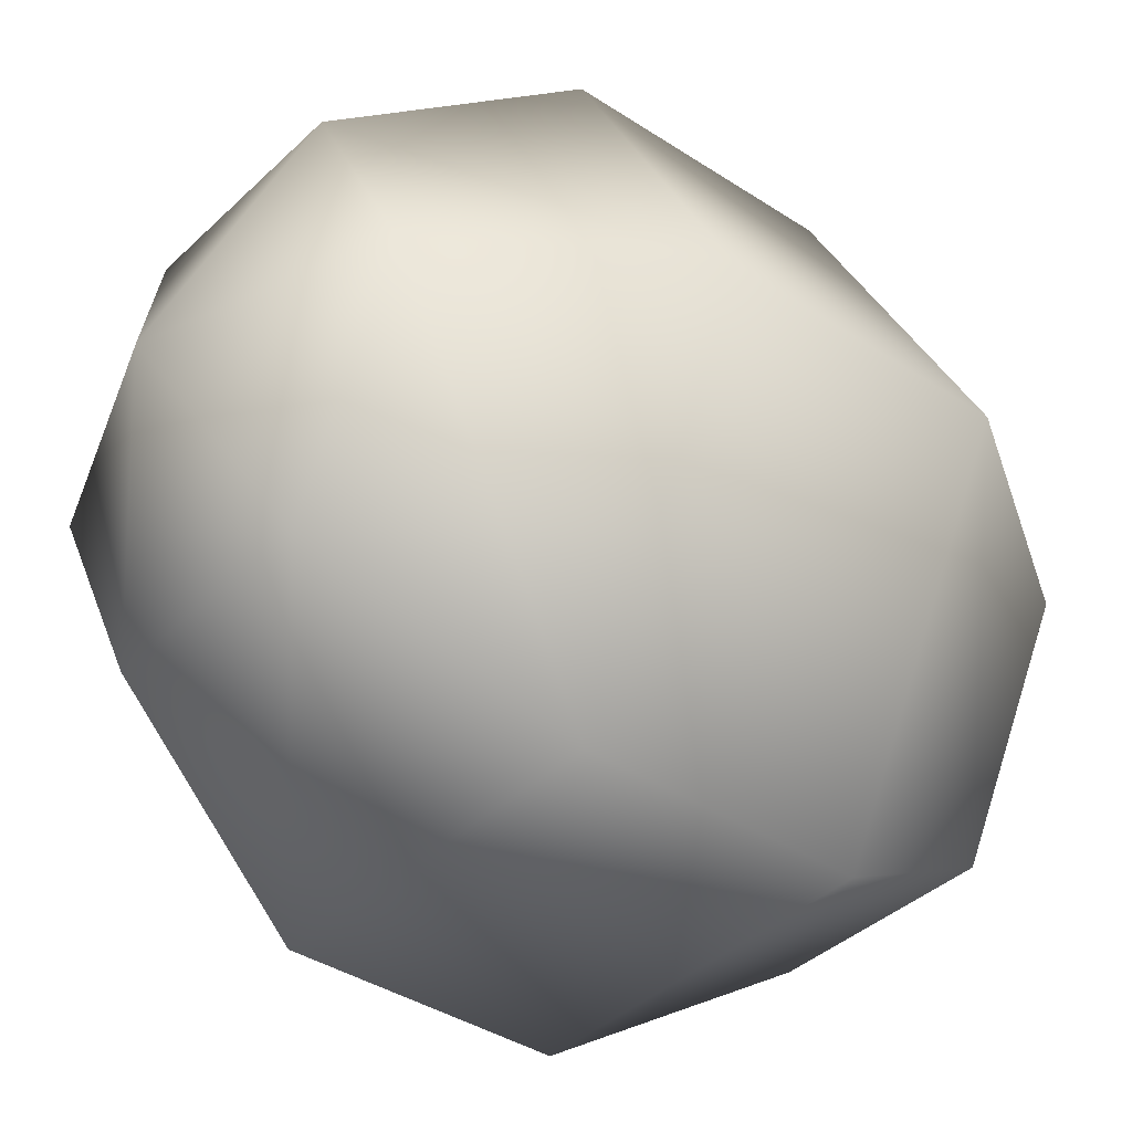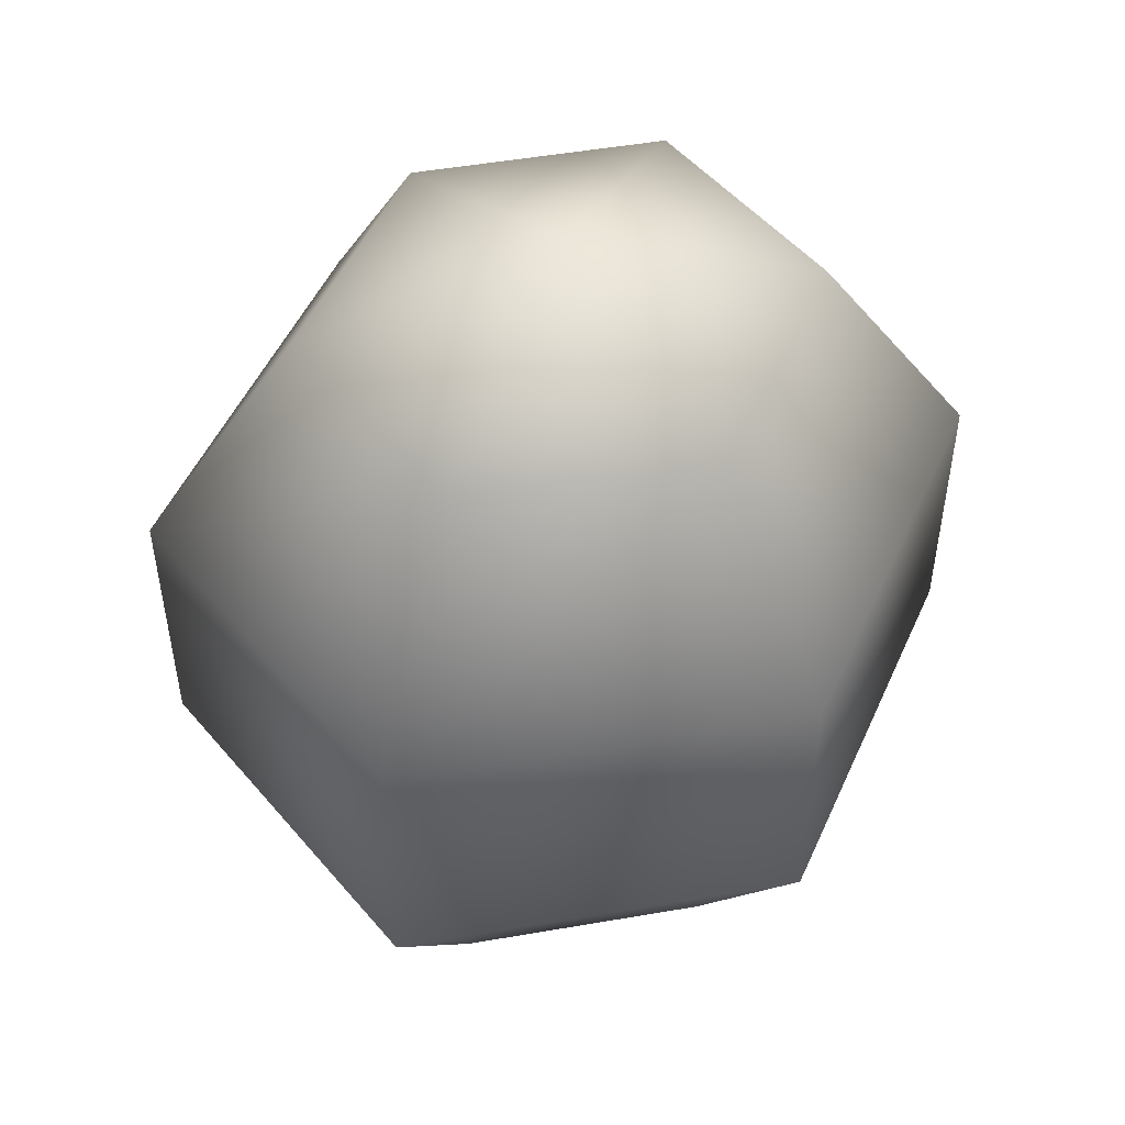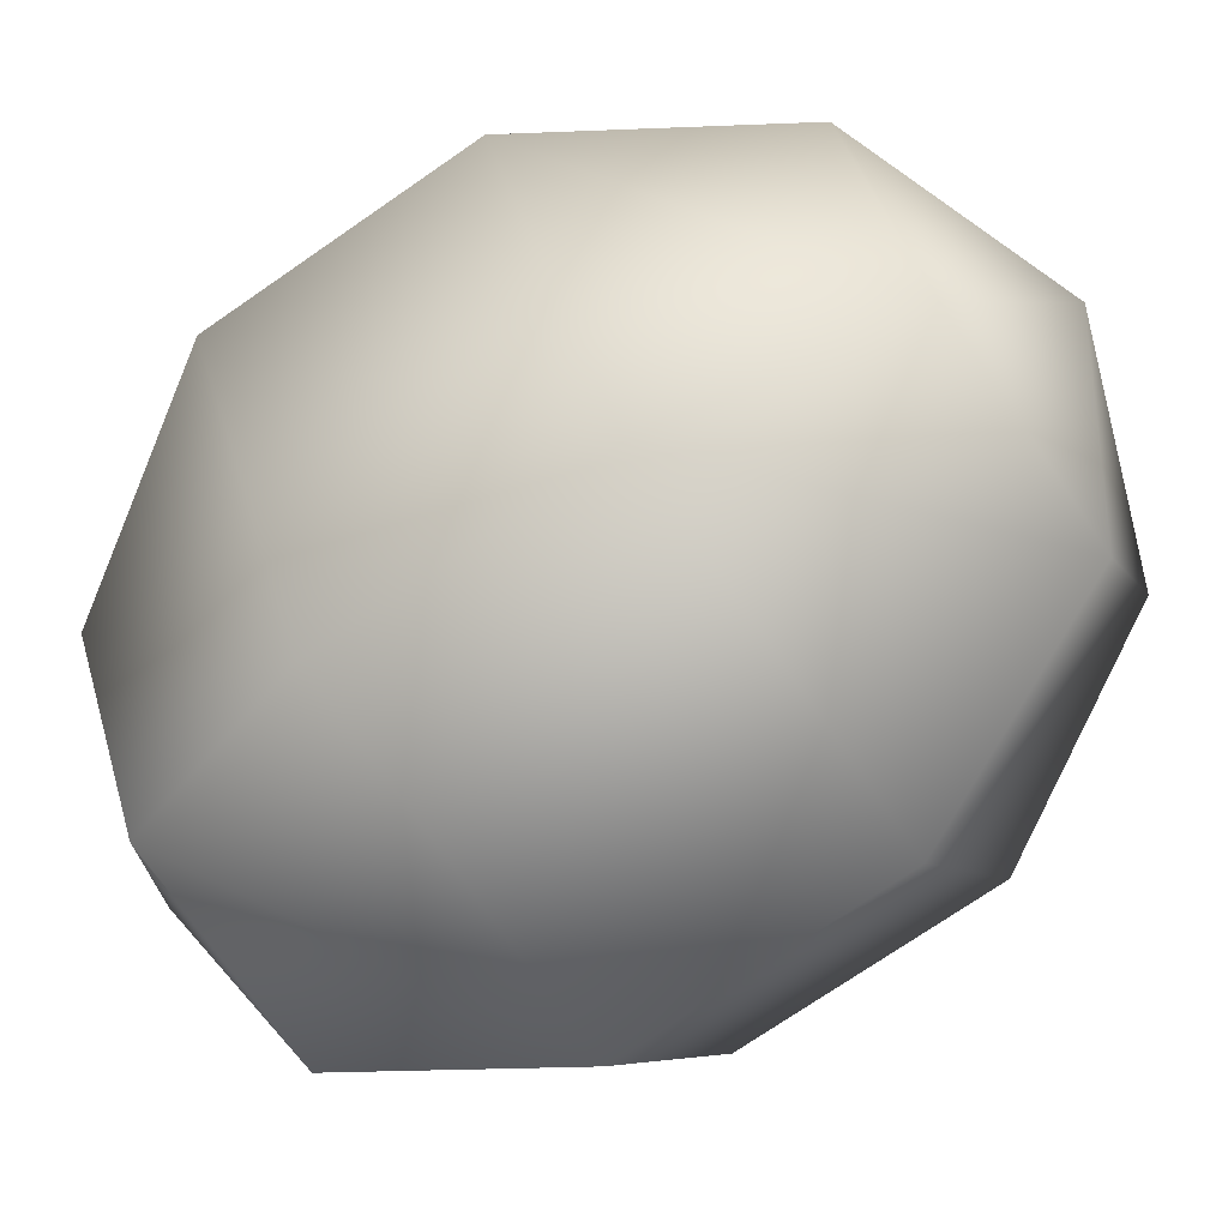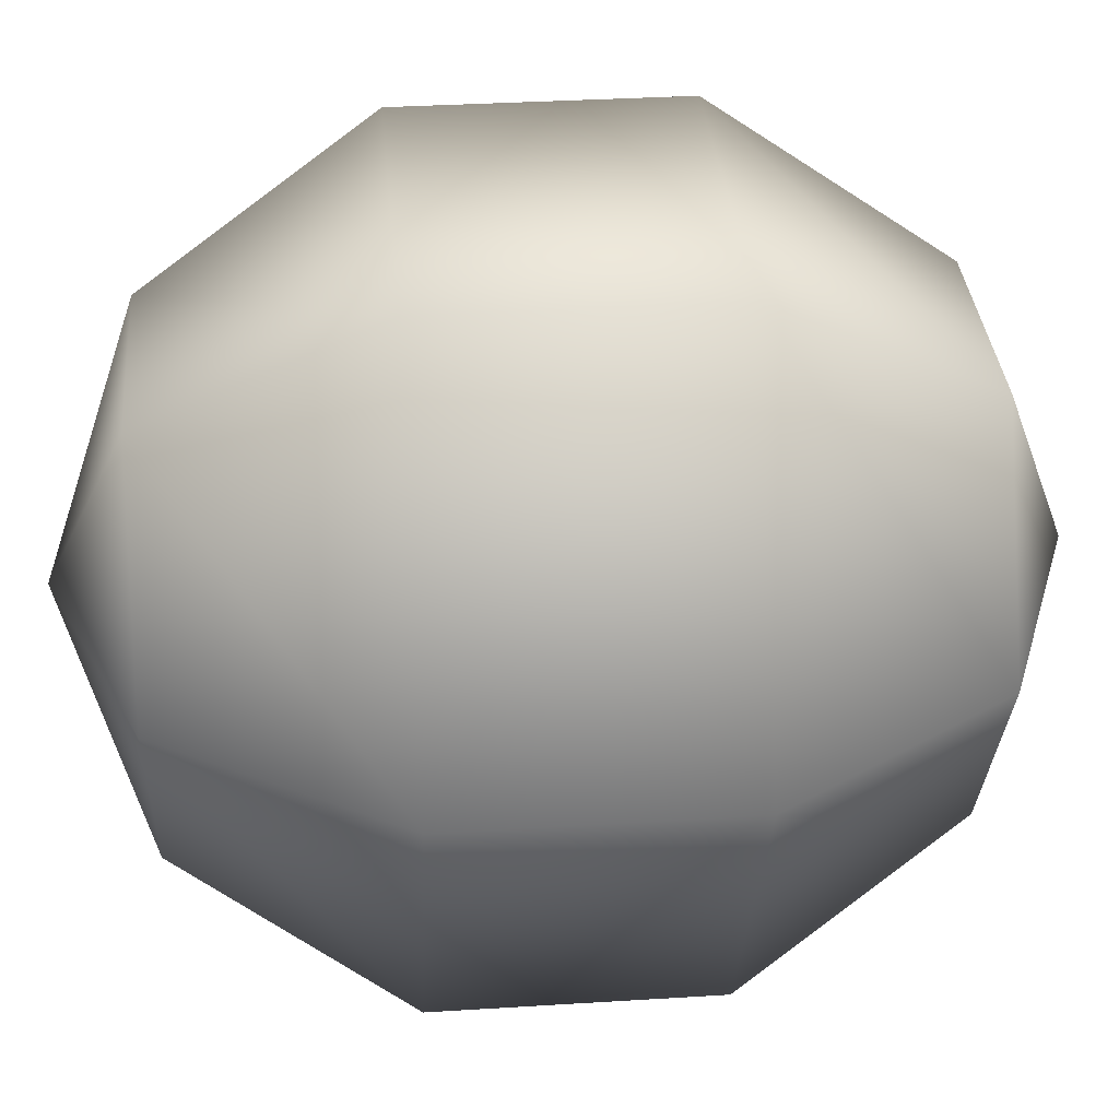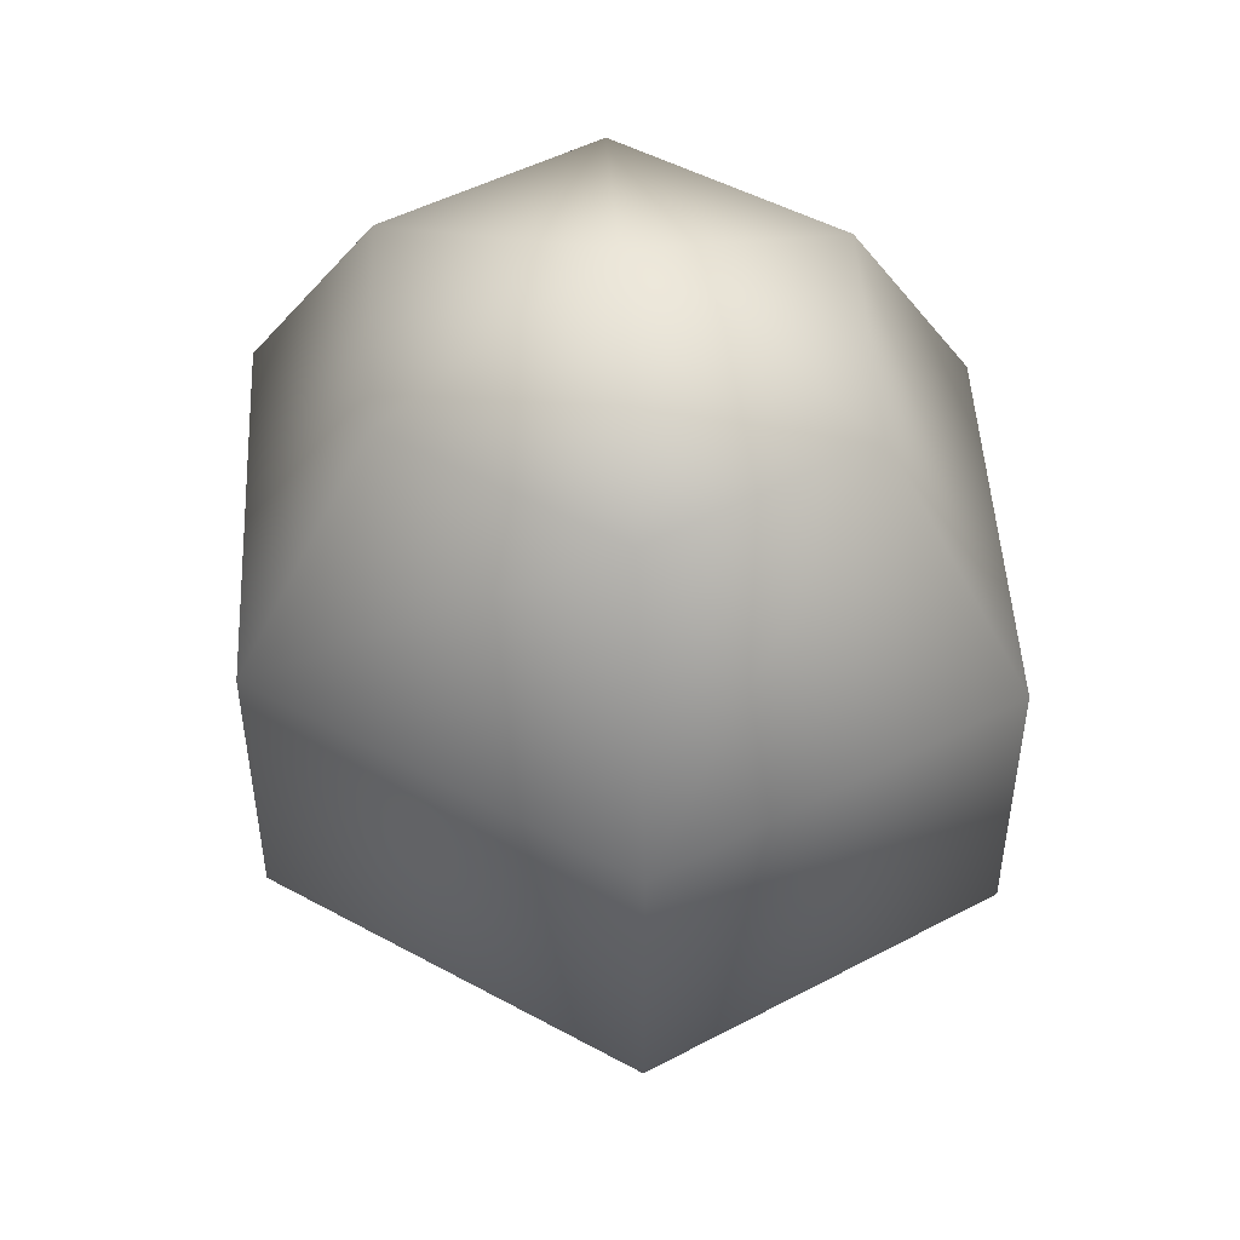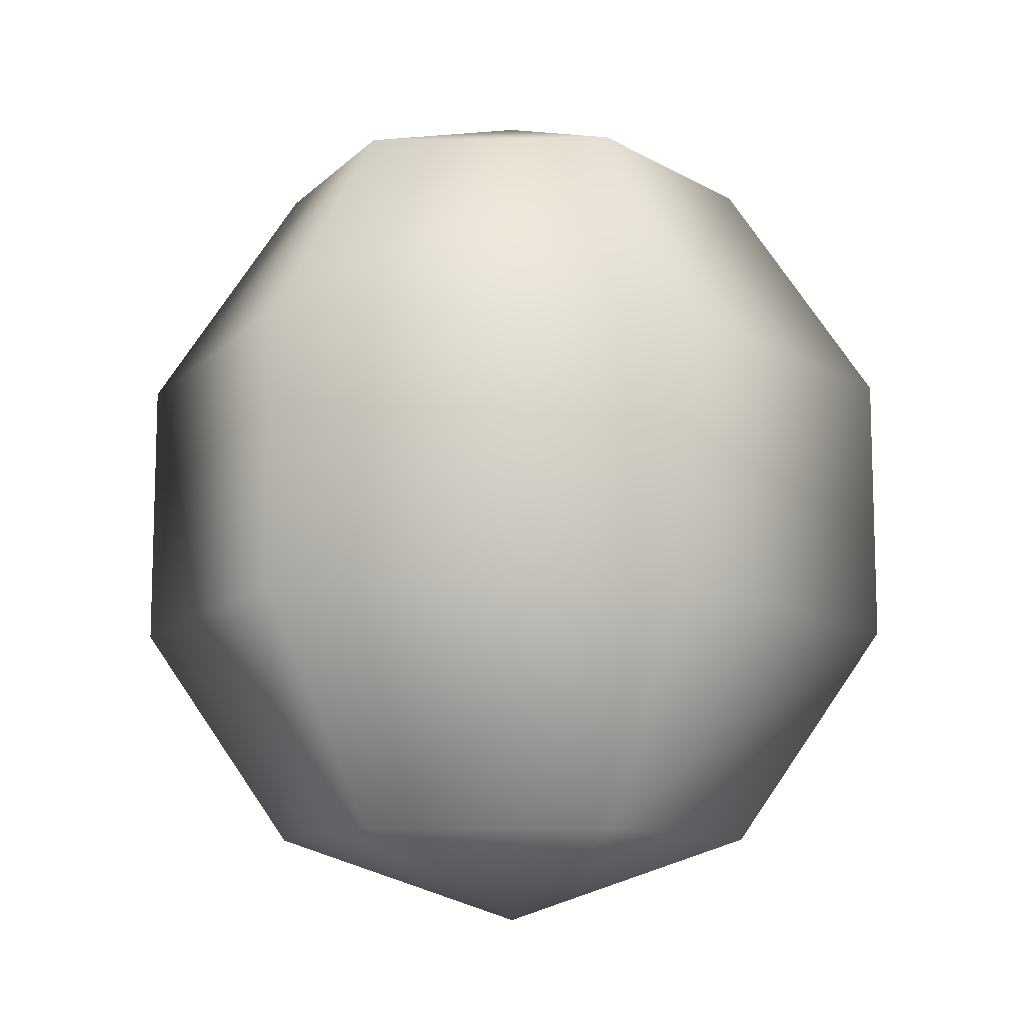
<metadata>
{"format":"obj","ext":"obj","renderer":"f3d","projection":"perspective","resolution":1024,"background":"white","views":[{"elev":-38.1,"azim":-129.9,"up":"+Z"},{"elev":50.4,"azim":-128.6,"up":"+Y"},{"elev":-72.8,"azim":124.7,"up":"+Z"},{"elev":33.6,"azim":-94.9,"up":"+Z"},{"elev":48.4,"azim":149.3,"up":"+Y"},{"elev":-11.2,"azim":-115.8,"up":"+Y"}]}
</metadata>
<code>
g egg:default1
v 0.8573 0.6341 -1.624
v -0.8573 0.6341 -1.624
v -1.715 0.6341 0
v -0.8573 0.6341 1.624
v 0.8573 0.6341 1.624
v 1.715 0.6341 0
v 1.387 2.294 -2.627
v -1.387 2.294 -2.627
v -2.774 2.294 0
v -1.387 2.294 2.627
v 1.387 2.294 2.627
v 2.774 2.294 0
v 1.387 4.346 -2.627
v -1.387 4.346 -2.627
v -2.774 4.346 0
v -1.387 4.346 2.627
v 1.387 4.346 2.627
v 2.774 4.346 0
v 0.8573 6.006 -1.624
v -0.8573 6.006 -1.624
v -1.715 6.006 0
v -0.8573 6.006 1.624
v 0.8573 6.006 1.624
v 1.715 6.006 0
v 0 0 0
v -2e-06 6.64 0
g egg:pSphere9 egg:polySurface311 egg:polySurface1
f 1 2 8 7
f 2 3 9 8
f 3 4 10 9
f 4 5 11 10
f 5 6 12 11
f 6 1 7 12
f 7 8 14 13
f 8 9 15 14
f 9 10 16 15
f 10 11 17 16
f 11 12 18 17
f 12 7 13 18
f 13 14 20 19
f 14 15 21 20
f 15 16 22 21
f 16 17 23 22
f 17 18 24 23
f 18 13 19 24
f 2 1 25
f 3 2 25
f 4 3 25
f 5 4 25
f 6 5 25
f 1 6 25
f 19 20 26
f 20 21 26
f 21 22 26
f 22 23 26
f 23 24 26
f 24 19 26

</code>
